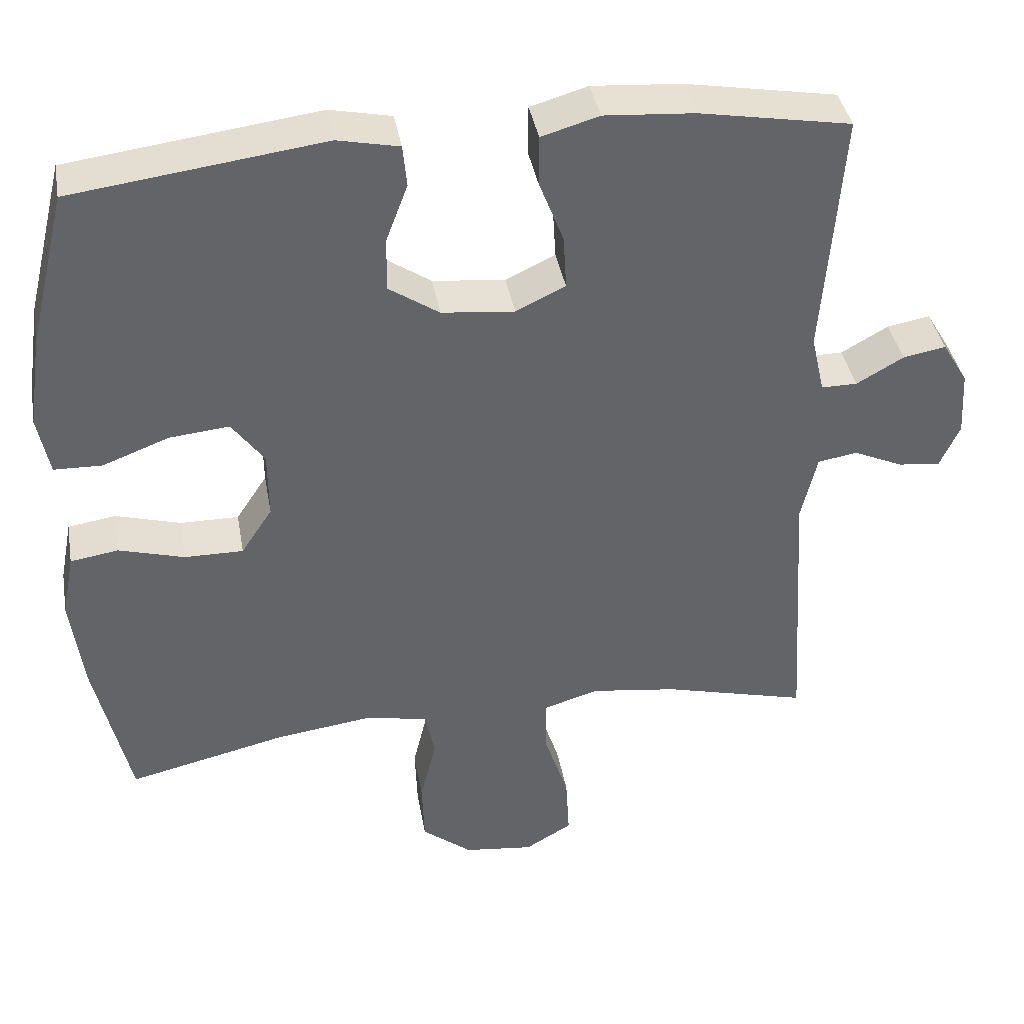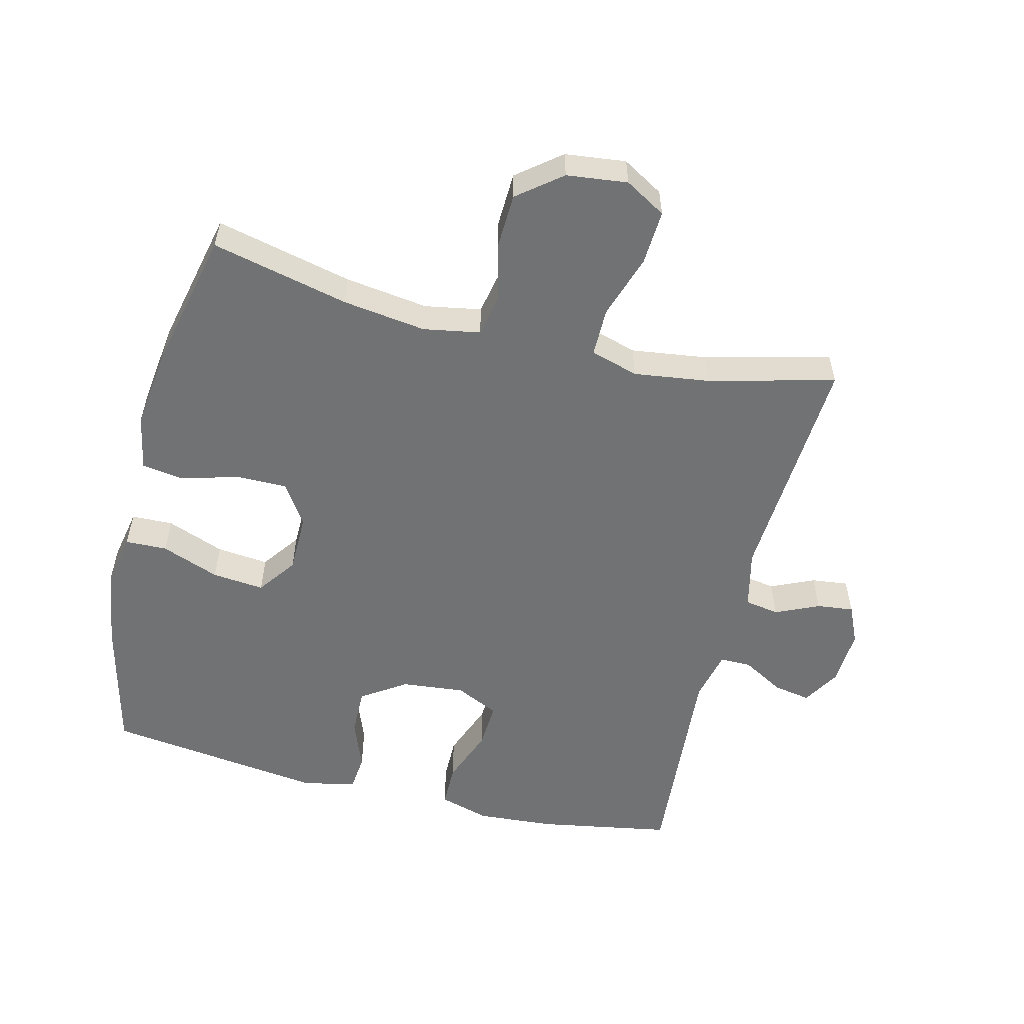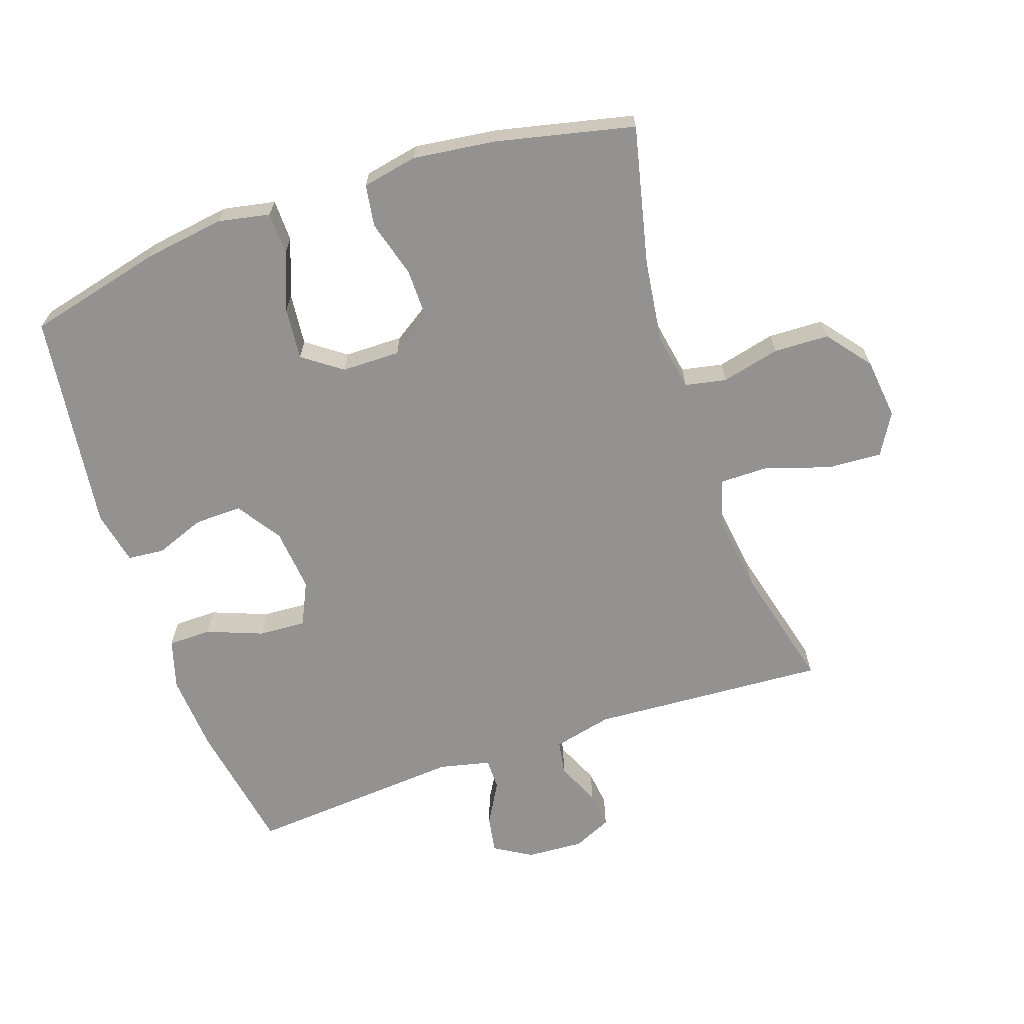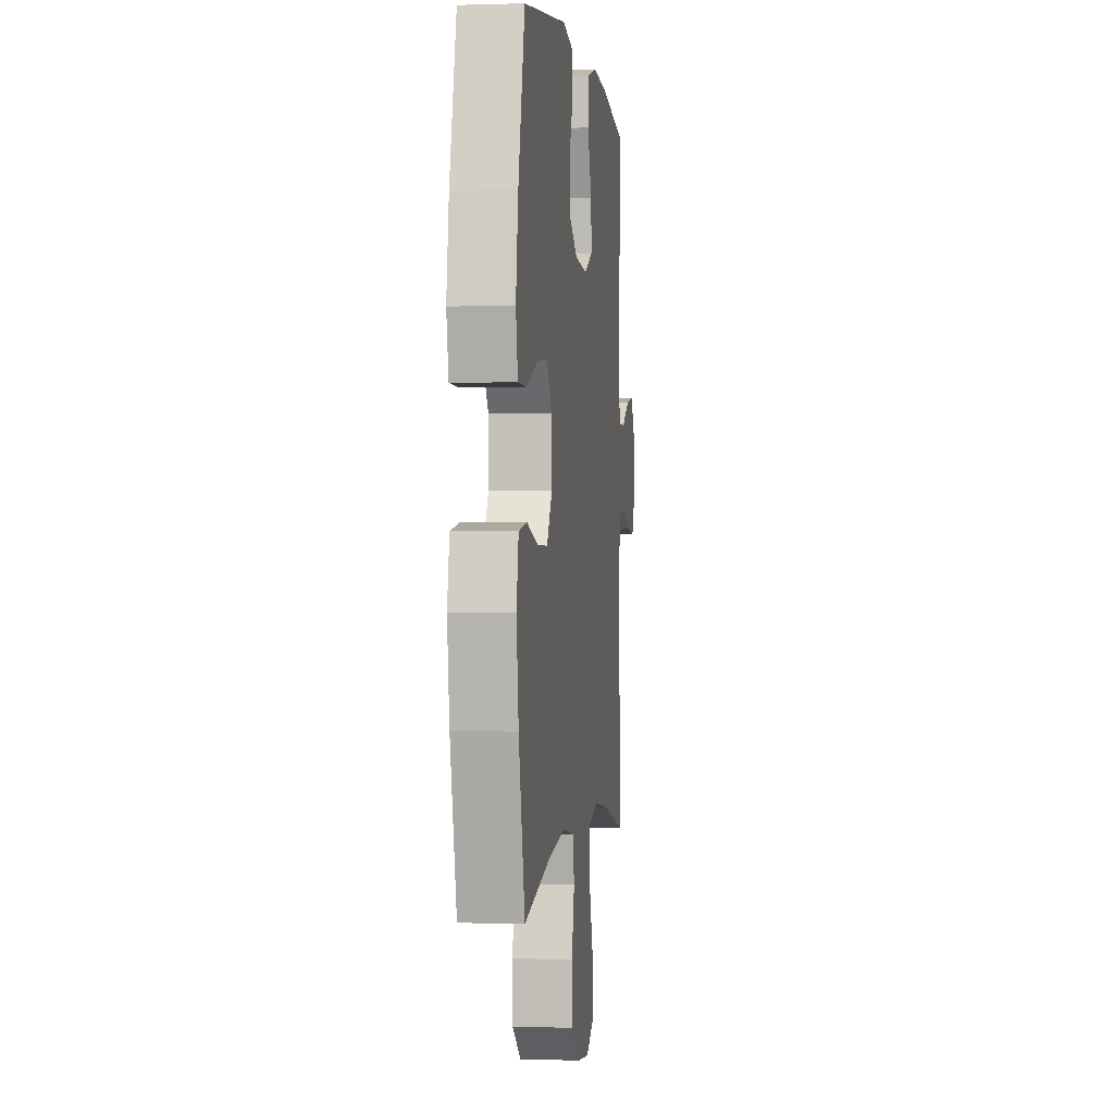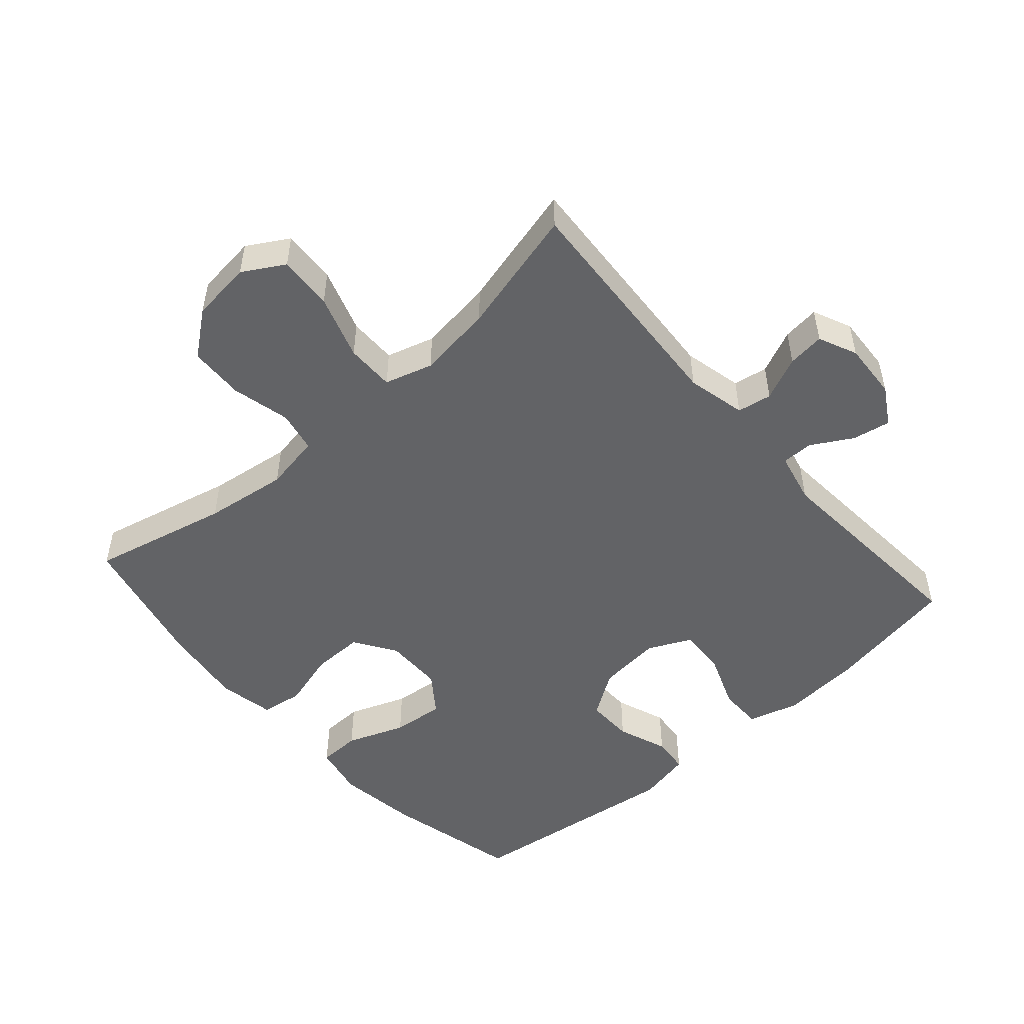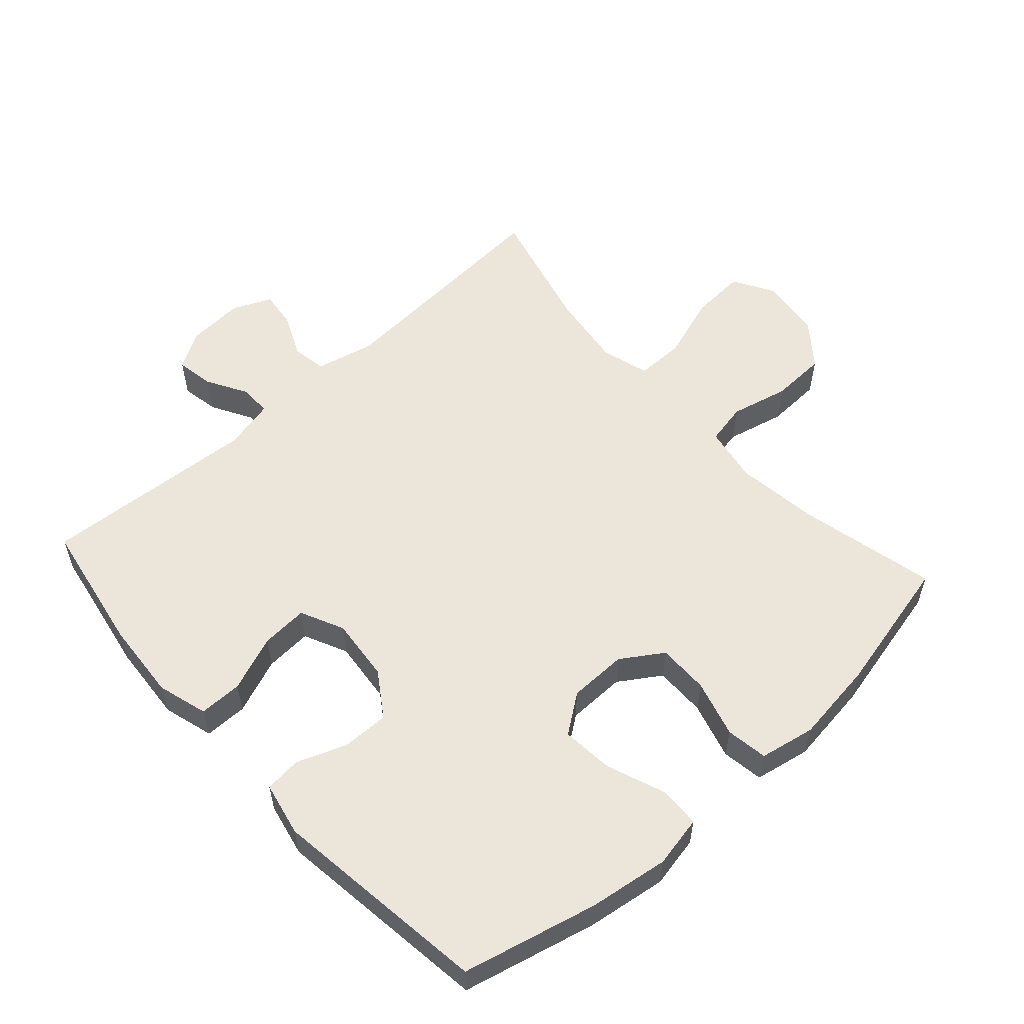
<metadata>
{"format":"obj","ext":"obj","renderer":"f3d","projection":"perspective","resolution":1024,"background":"white","views":[{"elev":39.2,"azim":170.0,"up":"+Z"},{"elev":-55.6,"azim":166.1,"up":"+Y"},{"elev":-66.5,"azim":108.9,"up":"+Y"},{"elev":0.3,"azim":97.3,"up":"+Z"},{"elev":-50.9,"azim":-138.7,"up":"+Y"},{"elev":56.5,"azim":47.9,"up":"+Y"}]}
</metadata>
<code>
o path5682
v -0.291 0.0375 -0.4305
v -0.1741 0.0375 -0.4148
v -0.09965 0.0375 -0.4368
v -0.09972 0.0375 -0.512
v -0.1324 0.0375 -0.6118
v -0.1372 0.0375 -0.6964
v -0.07344 0.0375 -0.7339
v 0.02107 0.0375 -0.7228
v 0.08886 0.0375 -0.6693
v 0.09197 0.0375 -0.5837
v 0.07025 0.0375 -0.4933
v 0.08305 0.0375 -0.4291
v 0.1711 0.0375 -0.4134
v 0.3004 0.0375 -0.431
v 0.514 0.0375 -0.4805
v 0.5623 0.0375 -0.2676
v 0.5788 0.0375 -0.1391
v 0.562 0.0375 -0.05288
v 0.4972 0.0375 -0.04283
v 0.4083 0.0375 -0.06798
v 0.3288 0.0375 -0.06855
v 0.2866 0.0375 -0.004356
v 0.2874 0.0375 0.08665
v 0.3312 0.0375 0.1469
v 0.4123 0.0375 0.1389
v 0.5024 0.0375 0.1047
v 0.5675 0.0375 0.1064
v 0.5833 0.0375 0.1869
v 0.5651 0.0375 0.3118
v 0.514 0.0375 0.5214
v 0.1738 0.0375 0.5658
v 0.09027 0.0375 0.5483
v 0.08487 0.0375 0.4916
v 0.1142 0.0375 0.4139
v 0.1156 0.0375 0.3409
v 0.04686 0.0375 0.2949
v -0.05167 0.0375 0.285
v -0.119 0.0375 0.3169
v -0.1148 0.0375 0.3898
v -0.08139 0.0375 0.4767
v -0.08185 0.0375 0.5438
v -0.1599 0.0375 0.5666
v -0.2821 0.0375 0.5577
v -0.4877 0.0375 0.5214
v -0.4623 0.0375 0.1867
v -0.4805 0.0375 0.1071
v -0.5291 0.0375 0.1072
v -0.5931 0.0375 0.1438
v -0.6514 0.0375 0.1543
v -0.686 0.0375 0.09636
v -0.6913 0.0375 0.008221
v -0.6645 0.0375 -0.05161
v -0.6073 0.0375 -0.04491
v -0.5397 0.0375 -0.01453
v -0.4862 0.0375 -0.02357
v -0.4648 0.0375 -0.1152
v -0.4877 0.0375 -0.4805
v -0.291 -0.0375 -0.4305
v -0.1741 -0.0375 -0.4148
v -0.09965 -0.0375 -0.4368
v -0.09972 -0.0375 -0.512
v -0.1324 -0.0375 -0.6118
v -0.1372 -0.0375 -0.6964
v -0.07344 -0.0375 -0.7339
v 0.02107 -0.0375 -0.7228
v 0.08886 -0.0375 -0.6693
v 0.09197 -0.0375 -0.5837
v 0.07025 -0.0375 -0.4933
v 0.08305 -0.0375 -0.4291
v 0.1711 -0.0375 -0.4134
v 0.3004 -0.0375 -0.431
v 0.514 -0.0375 -0.4805
v 0.5623 -0.0375 -0.2676
v 0.5788 -0.0375 -0.1391
v 0.562 -0.0375 -0.05288
v 0.4972 -0.0375 -0.04283
v 0.4083 -0.0375 -0.06798
v 0.3288 -0.0375 -0.06855
v 0.2866 -0.0375 -0.004356
v 0.2874 -0.0375 0.08665
v 0.3312 -0.0375 0.1469
v 0.4123 -0.0375 0.1389
v 0.5024 -0.0375 0.1047
v 0.5675 -0.0375 0.1064
v 0.5833 -0.0375 0.1869
v 0.5651 -0.0375 0.3118
v 0.514 -0.0375 0.5214
v 0.1738 -0.0375 0.5658
v 0.09027 -0.0375 0.5483
v 0.08487 -0.0375 0.4916
v 0.1142 -0.0375 0.4139
v 0.1156 -0.0375 0.3409
v 0.04686 -0.0375 0.2949
v -0.05167 -0.0375 0.285
v -0.119 -0.0375 0.3169
v -0.1148 -0.0375 0.3898
v -0.08139 -0.0375 0.4767
v -0.08185 -0.0375 0.5438
v -0.1599 -0.0375 0.5666
v -0.2821 -0.0375 0.5577
v -0.4877 -0.0375 0.5214
v -0.4623 -0.0375 0.1867
v -0.4805 -0.0375 0.1071
v -0.5291 -0.0375 0.1072
v -0.5931 -0.0375 0.1438
v -0.6514 -0.0375 0.1543
v -0.686 -0.0375 0.09636
v -0.6913 -0.0375 0.008221
v -0.6645 -0.0375 -0.05161
v -0.6073 -0.0375 -0.04491
v -0.5397 -0.0375 -0.01453
v -0.4862 -0.0375 -0.02357
v -0.4648 -0.0375 -0.1152
v -0.4877 -0.0375 -0.4805
v -0.686 0.0375 0.09636
v -0.6913 0.0375 0.008221
v -0.6645 0.0375 -0.05161
v -0.6645 0.0375 -0.05161
v -0.6514 0.0375 0.1543
v -0.6514 0.0375 0.1543
v -0.6073 0.0375 -0.04491
v -0.5931 0.0375 0.1438
v -0.5397 0.0375 -0.01453
v -0.5291 0.0375 0.1072
v -0.4862 0.0375 -0.02357
v -0.4862 0.0375 -0.02357
v -0.4805 0.0375 0.1071
v -0.4805 0.0375 0.1071
v -0.4648 0.0375 -0.1152
v -0.4623 0.0375 0.1867
v -0.4877 0.0375 -0.4805
v -0.4877 0.0375 -0.4805
v -0.4877 0.0375 0.5214
v -0.4877 0.0375 0.5214
v -0.291 0.0375 -0.4305
v -0.2821 0.0375 0.5577
v -0.1741 0.0375 -0.4148
v -0.1599 0.0375 0.5666
v -0.09965 0.0375 -0.4368
v -0.09965 0.0375 -0.4368
v -0.08185 0.0375 0.5438
v -0.08185 0.0375 0.5438
v -0.119 0.0375 0.3169
v -0.119 0.0375 0.3169
v -0.1148 0.0375 0.3898
v -0.1324 0.0375 -0.6118
v -0.1372 0.0375 -0.6964
v -0.1372 0.0375 -0.6964
v -0.07344 0.0375 -0.7339
v -0.09972 0.0375 -0.512
v -0.05167 0.0375 0.285
v -0.08139 0.0375 0.4767
v 0.02107 0.0375 -0.7228
v 0.04686 0.0375 0.2949
v 0.08886 0.0375 -0.6693
v 0.1156 0.0375 0.3409
v 0.07025 0.0375 -0.4933
v 0.08305 0.0375 -0.4291
v 0.08305 0.0375 -0.4291
v 0.09197 0.0375 -0.5837
v 0.1711 0.0375 -0.4134
v 0.09027 0.0375 0.5483
v 0.09027 0.0375 0.5483
v 0.08487 0.0375 0.4916
v 0.1142 0.0375 0.4139
v 0.1738 0.0375 0.5658
v 0.3004 0.0375 -0.431
v 0.2866 0.0375 -0.004356
v 0.2874 0.0375 0.08665
v 0.3288 0.0375 -0.06855
v 0.3312 0.0375 0.1469
v 0.4083 0.0375 -0.06798
v 0.4123 0.0375 0.1389
v 0.4972 0.0375 -0.04283
v 0.5024 0.0375 0.1047
v 0.514 0.0375 0.5214
v 0.514 0.0375 0.5214
v 0.514 0.0375 -0.4805
v 0.514 0.0375 -0.4805
v 0.562 0.0375 -0.05288
v 0.562 0.0375 -0.05288
v 0.5675 0.0375 0.1064
v 0.5675 0.0375 0.1064
v 0.5623 0.0375 -0.2676
v 0.5651 0.0375 0.3118
v 0.5788 0.0375 -0.1391
v 0.5833 0.0375 0.1869
v -0.686 -0.0375 0.09636
v -0.6913 -0.0375 0.008221
v -0.6645 -0.0375 -0.05161
v -0.6645 -0.0375 -0.05161
v -0.6514 -0.0375 0.1543
v -0.6514 -0.0375 0.1543
v -0.6073 -0.0375 -0.04491
v -0.5931 -0.0375 0.1438
v -0.5397 -0.0375 -0.01453
v -0.5291 -0.0375 0.1072
v -0.4862 -0.0375 -0.02357
v -0.4862 -0.0375 -0.02357
v -0.4805 -0.0375 0.1071
v -0.4805 -0.0375 0.1071
v -0.4648 -0.0375 -0.1152
v -0.4623 -0.0375 0.1867
v -0.4877 -0.0375 -0.4805
v -0.4877 -0.0375 -0.4805
v -0.4877 -0.0375 0.5214
v -0.4877 -0.0375 0.5214
v -0.291 -0.0375 -0.4305
v -0.2821 -0.0375 0.5577
v -0.1741 -0.0375 -0.4148
v -0.1599 -0.0375 0.5666
v -0.09965 -0.0375 -0.4368
v -0.09965 -0.0375 -0.4368
v -0.08185 -0.0375 0.5438
v -0.08185 -0.0375 0.5438
v -0.119 -0.0375 0.3169
v -0.119 -0.0375 0.3169
v -0.1148 -0.0375 0.3898
v -0.1324 -0.0375 -0.6118
v -0.1372 -0.0375 -0.6964
v -0.1372 -0.0375 -0.6964
v -0.07344 -0.0375 -0.7339
v -0.09972 -0.0375 -0.512
v -0.05167 -0.0375 0.285
v -0.08139 -0.0375 0.4767
v 0.02107 -0.0375 -0.7228
v 0.04686 -0.0375 0.2949
v 0.08886 -0.0375 -0.6693
v 0.1156 -0.0375 0.3409
v 0.07025 -0.0375 -0.4933
v 0.08305 -0.0375 -0.4291
v 0.08305 -0.0375 -0.4291
v 0.09197 -0.0375 -0.5837
v 0.1711 -0.0375 -0.4134
v 0.09027 -0.0375 0.5483
v 0.09027 -0.0375 0.5483
v 0.08487 -0.0375 0.4916
v 0.1142 -0.0375 0.4139
v 0.1738 -0.0375 0.5658
v 0.3004 -0.0375 -0.431
v 0.2866 -0.0375 -0.004356
v 0.2874 -0.0375 0.08665
v 0.3288 -0.0375 -0.06855
v 0.3312 -0.0375 0.1469
v 0.4083 -0.0375 -0.06798
v 0.4123 -0.0375 0.1389
v 0.4972 -0.0375 -0.04283
v 0.5024 -0.0375 0.1047
v 0.514 -0.0375 0.5214
v 0.514 -0.0375 0.5214
v 0.514 -0.0375 -0.4805
v 0.514 -0.0375 -0.4805
v 0.562 -0.0375 -0.05288
v 0.562 -0.0375 -0.05288
v 0.5675 -0.0375 0.1064
v 0.5675 -0.0375 0.1064
v 0.5623 -0.0375 -0.2676
v 0.5651 -0.0375 0.3118
v 0.5788 -0.0375 -0.1391
v 0.5833 -0.0375 0.1869
f 200 197 196
f 235 237 239
f 196 188 189
f 253 247 259
f 241 224 210
f 242 227 241
f 234 241 231
f 255 260 248
f 222 219 220
f 233 226 228
f 200 224 216
f 257 240 251
f 226 219 222
f 234 243 241
f 198 200 196
f 196 189 194
f 245 259 247
f 248 260 246
f 238 239 237
f 226 233 219
f 231 212 230
f 212 223 230
f 231 241 212
f 188 196 195
f 257 245 240
f 230 223 233
f 244 229 242
f 212 241 210
f 216 218 209
f 240 243 234
f 210 224 202
f 249 244 258
f 259 245 257
f 229 244 249
f 194 189 190
f 208 202 204
f 209 218 211
f 258 244 246
f 241 227 224
f 200 216 203
f 239 238 249
f 229 249 238
f 203 216 209
f 223 219 233
f 218 225 211
f 198 224 200
f 240 245 243
f 203 209 206
f 211 225 214
f 258 246 260
f 202 224 198
f 188 195 192
f 195 196 197
f 227 242 229
f 210 202 208
f 50 51 108 107
f 51 118 191 108
f 120 50 107 193
f 52 53 110 109
f 48 49 106 105
f 53 54 111 110
f 47 48 105 104
f 54 126 199 111
f 128 47 104 201
f 55 56 113 112
f 45 46 103 102
f 56 132 205 113
f 134 45 102 207
f 57 1 58 114
f 43 44 101 100
f 1 2 59 58
f 42 43 100 99
f 2 140 213 59
f 142 42 99 215
f 144 39 96 217
f 5 148 221 62
f 6 7 64 63
f 4 5 62 61
f 37 38 95 94
f 40 41 98 97
f 39 40 97 96
f 3 4 61 60
f 7 8 65 64
f 36 37 94 93
f 8 9 66 65
f 35 36 93 92
f 11 159 232 68
f 10 11 68 67
f 9 10 67 66
f 12 13 70 69
f 163 33 90 236
f 33 34 91 90
f 31 32 89 88
f 34 35 92 91
f 13 14 71 70
f 22 23 80 79
f 21 22 79 78
f 23 24 81 80
f 20 21 78 77
f 24 25 82 81
f 19 20 77 76
f 25 26 83 82
f 177 31 88 250
f 14 179 252 71
f 181 19 76 254
f 26 183 256 83
f 15 16 73 72
f 29 30 87 86
f 17 18 75 74
f 16 17 74 73
f 28 29 86 85
f 27 28 85 84
f 127 123 124
f 162 166 164
f 123 116 115
f 180 186 174
f 168 137 151
f 169 168 154
f 161 158 168
f 182 175 187
f 149 147 146
f 160 155 153
f 127 143 151
f 184 178 167
f 153 149 146
f 161 168 170
f 125 123 127
f 123 121 116
f 172 174 186
f 175 173 187
f 165 164 166
f 153 146 160
f 158 157 139
f 139 157 150
f 158 139 168
f 115 122 123
f 184 167 172
f 157 160 150
f 171 169 156
f 139 137 168
f 143 136 145
f 167 161 170
f 137 129 151
f 176 185 171
f 186 184 172
f 156 176 171
f 121 117 116
f 135 131 129
f 136 138 145
f 185 173 171
f 168 151 154
f 127 130 143
f 166 176 165
f 156 165 176
f 130 136 143
f 150 160 146
f 145 138 152
f 125 127 151
f 167 170 172
f 130 133 136
f 138 141 152
f 185 187 173
f 129 125 151
f 115 119 122
f 122 124 123
f 154 156 169
f 137 135 129

</code>
